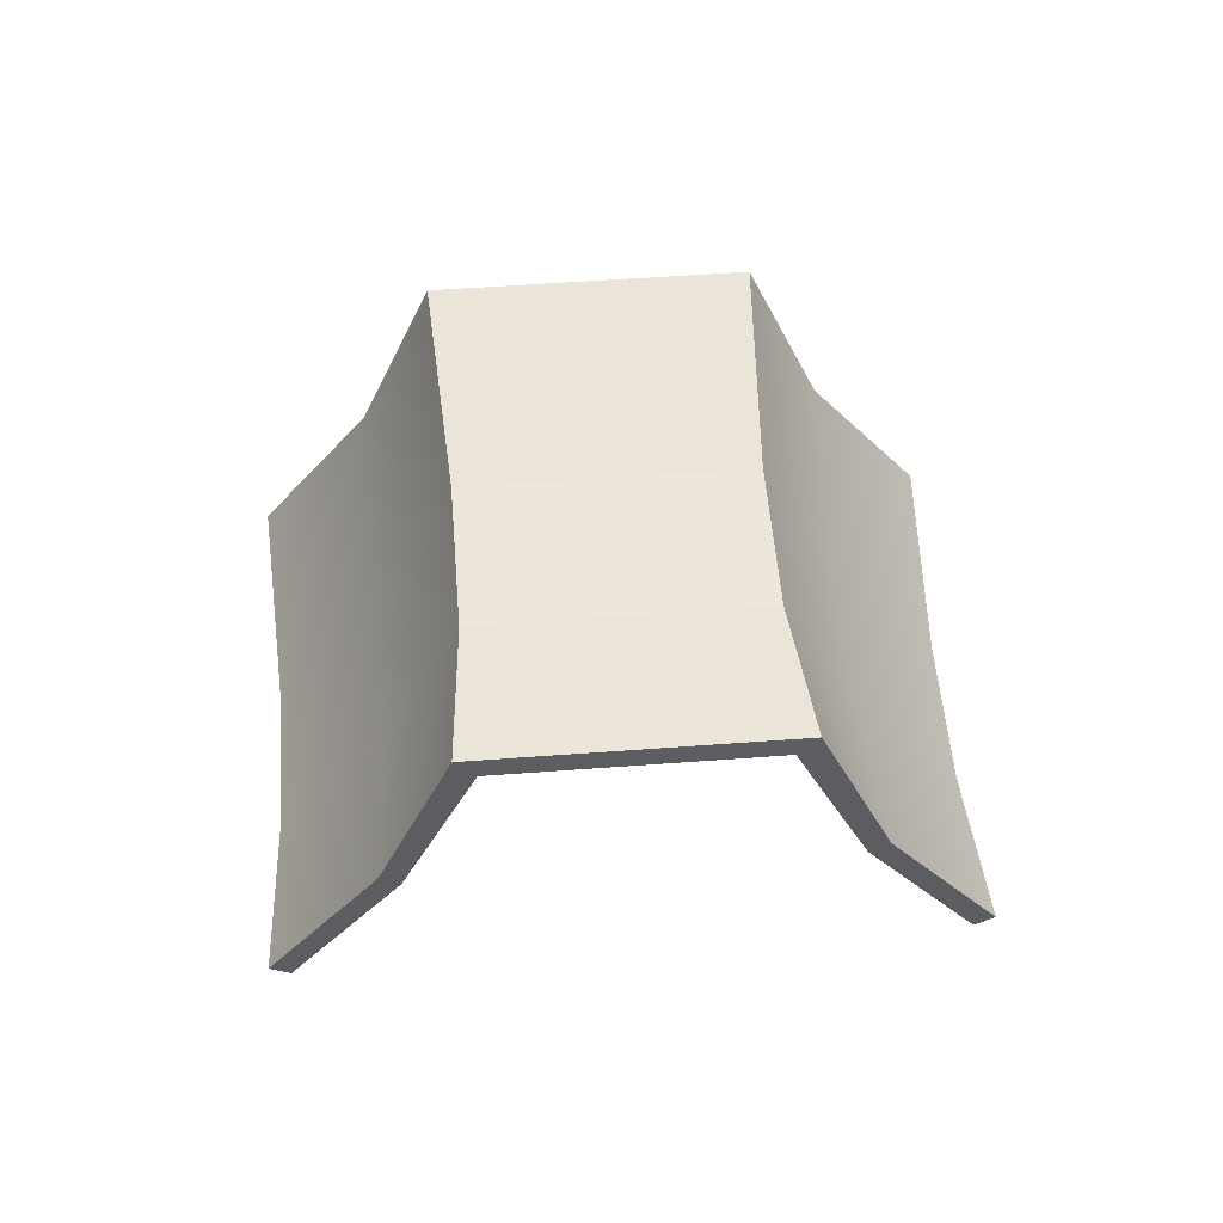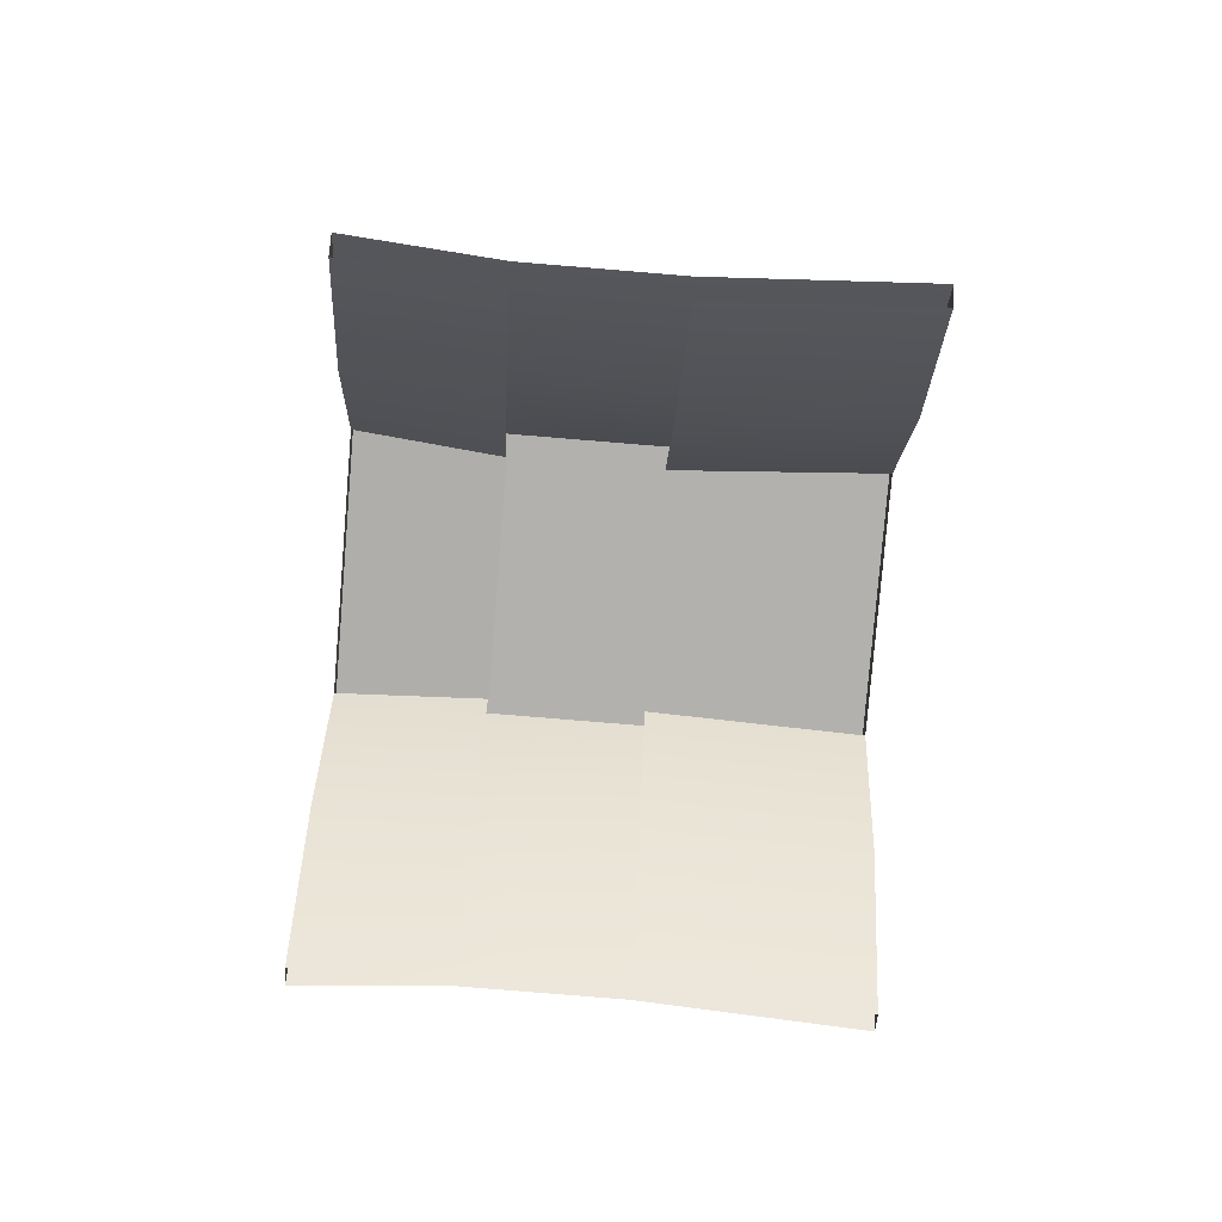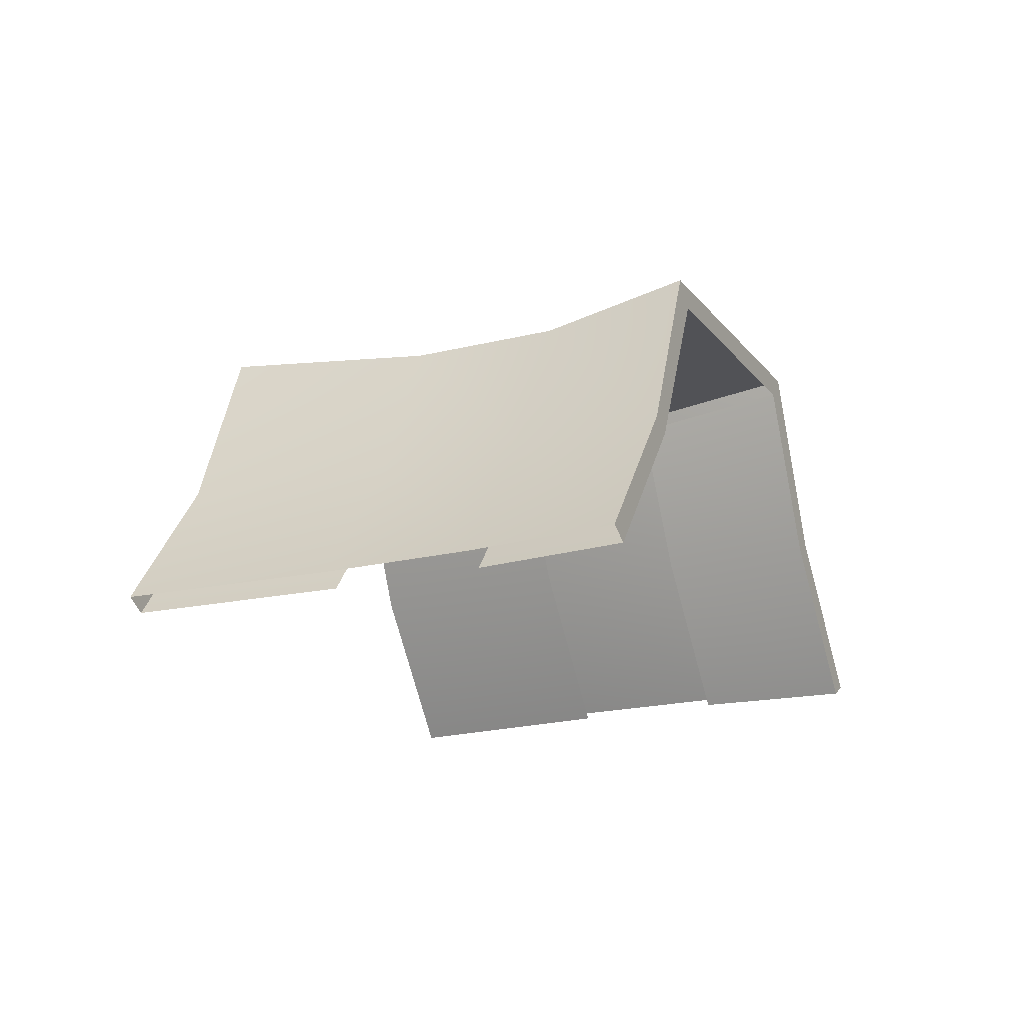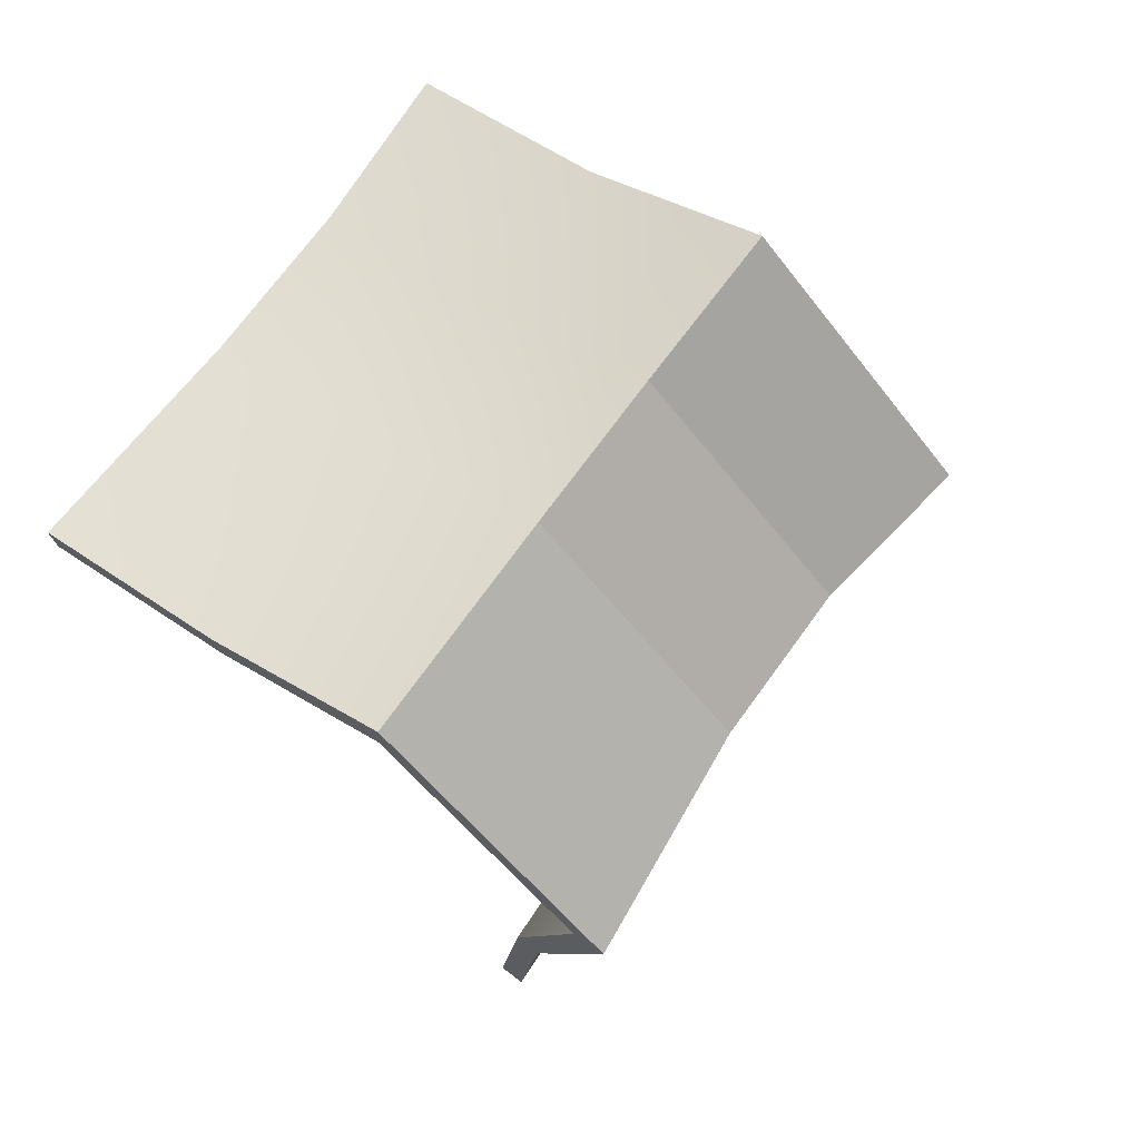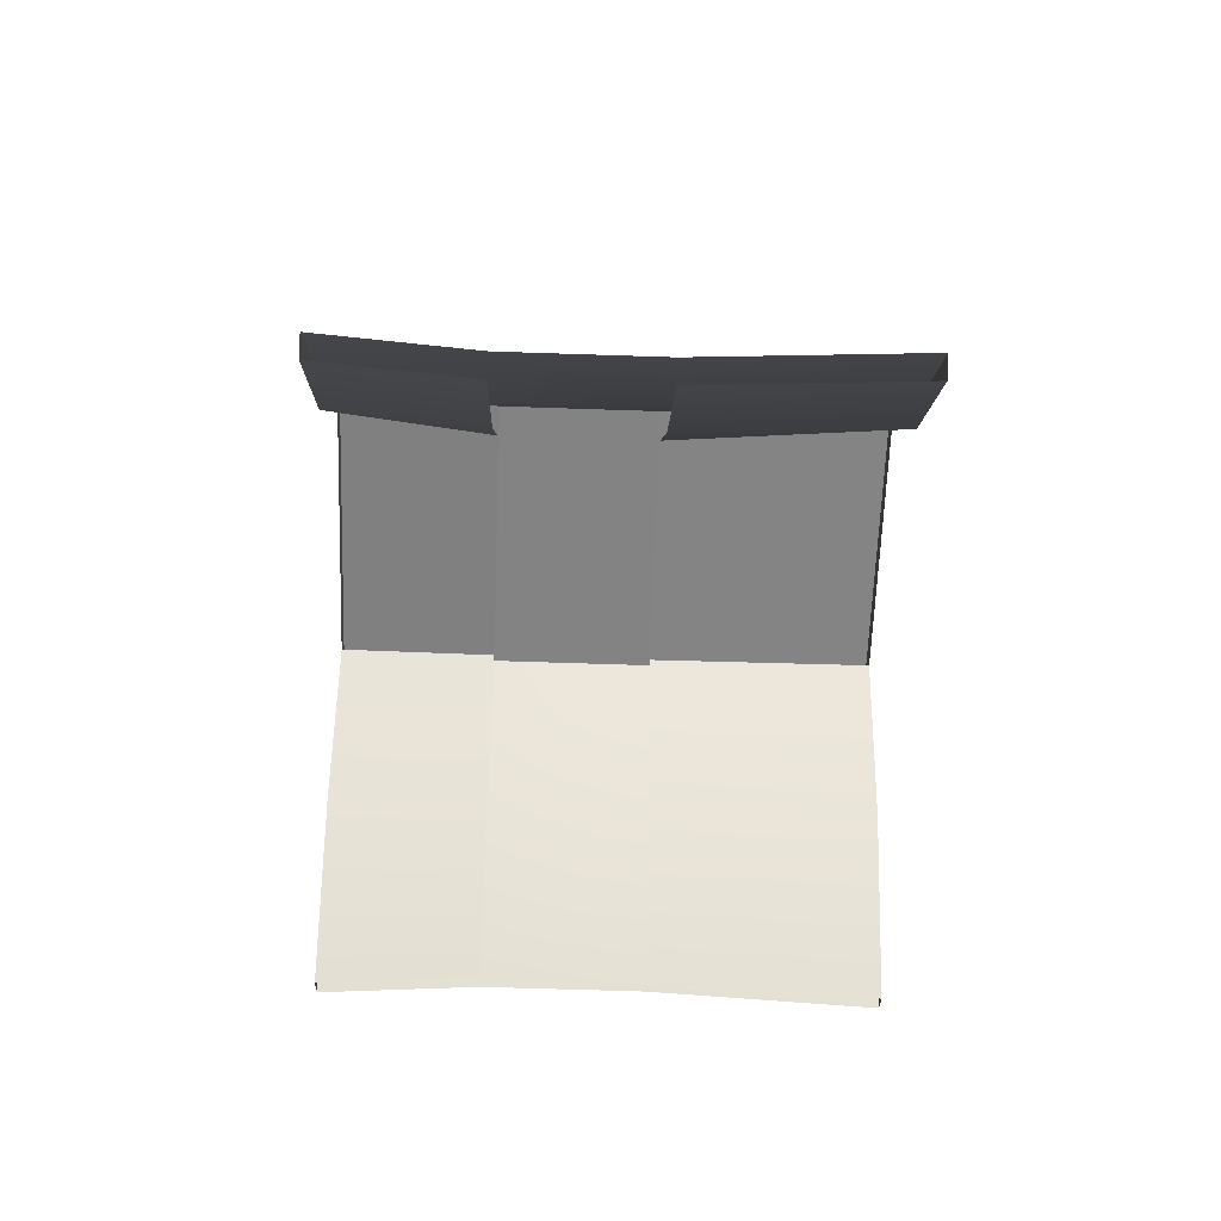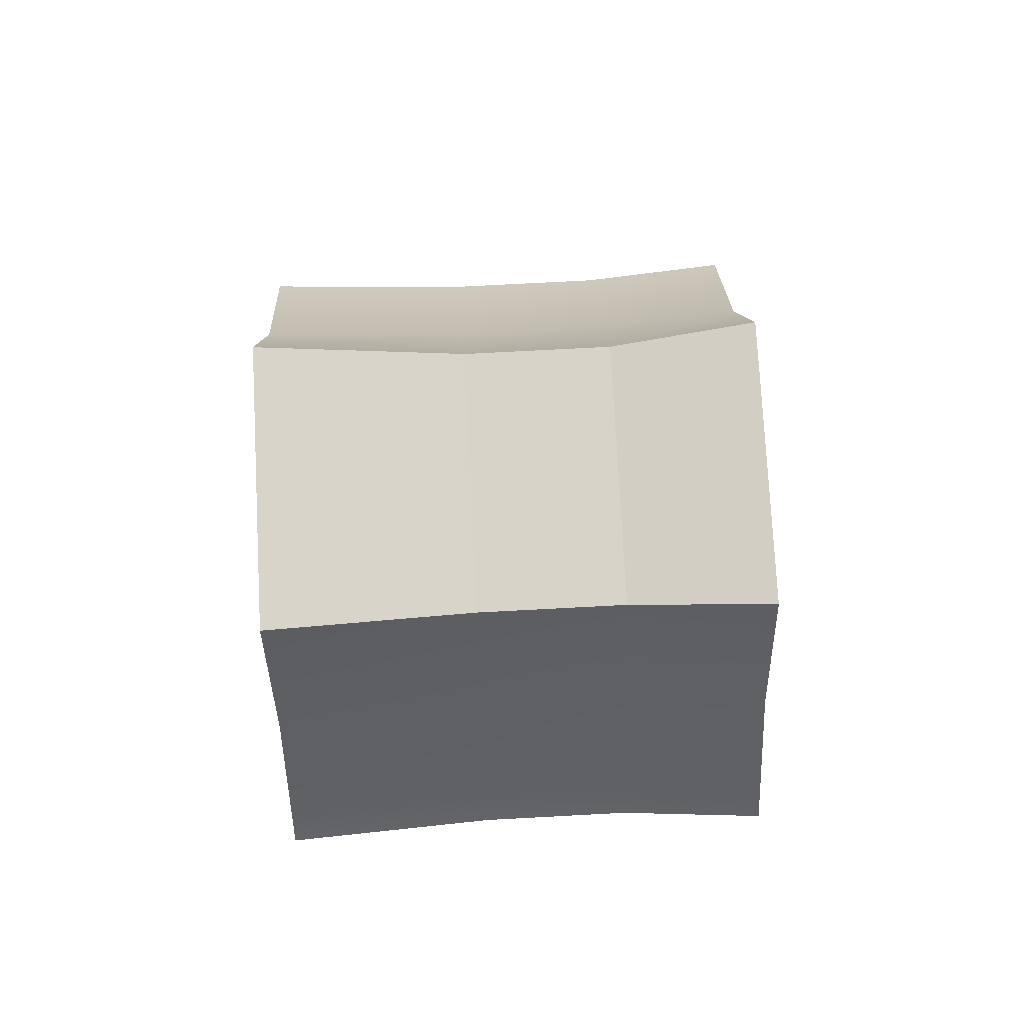
<metadata>
{"format":"obj","ext":"obj","renderer":"f3d","projection":"perspective","resolution":1024,"background":"white","views":[{"elev":53.3,"azim":130.4,"up":"+Z"},{"elev":-79.3,"azim":-139.7,"up":"+Z"},{"elev":-18.8,"azim":70.8,"up":"+Z"},{"elev":8.8,"azim":-34.6,"up":"+Y"},{"elev":-61.2,"azim":-137.0,"up":"+Z"},{"elev":76.1,"azim":42.0,"up":"+Z"}]}
</metadata>
<code>
g Box1599
v -1.681 0.6988 1.577
v -0.9784 1.518 1.735
v -1.341 1.881 0.5924
v -2.044 1.061 0.5924
v -1.886 2.426 -0.419
v -2.589 1.607 -0.419
v -1.44 1.98 0.6731
v -1.077 1.617 1.9
v -1.78 0.7978 1.742
v -2.142 1.16 0.6731
v -2.548 0.02958 1.742
v -2.912 0.3904 0.6731
v -1.985 2.525 -0.3382
v -2.688 1.706 -0.3382
v -3.46 0.933 -0.3382
v -4.616 -0.1056 -0.3382
v -4.071 -0.6509 0.6731
v -3.708 -1.013 1.9
v -4.071 -0.6509 0.6731
v -3.708 -1.013 1.9
v -3.609 -1.112 1.735
v -3.972 -0.7498 0.5924
v -4.071 -0.6509 0.6731
v -4.517 -0.2046 -0.419
v -4.616 -0.1056 -0.3382
v -2.201 -2.521 1.9
v -2.3 -2.422 1.735
v -1.937 -2.784 0.5924
v -1.839 -2.883 0.6731
v -1.392 -3.329 -0.419
v -1.293 -3.428 -0.3382
v -1.886 2.426 -0.419
v -1.341 1.881 0.5924
v -1.44 1.98 0.6731
v -1.985 2.525 -0.3382
v -1.077 1.617 1.9
v -0.9784 1.518 1.735
v 0.3308 0.2092 1.735
v 0.4297 0.1103 1.9
v 0.6934 -0.1534 0.5924
v 0.7923 -0.2523 0.6731
v 1.239 -0.6987 -0.419
v 1.338 -0.7976 -0.3382
v -2.449 -0.06886 1.577
v -2.813 0.2919 0.5924
v -3.972 -0.7498 0.5924
v -3.609 -1.112 1.735
v -3.361 0.8345 -0.419
v -4.517 -0.2046 -0.419
v -3.972 -0.7498 0.5924
v 0.6934 -0.1534 0.5924
v 0.3308 0.2092 1.735
v -0.4888 -0.4934 1.577
v -0.1262 -0.856 0.5924
v 1.239 -0.6987 -0.419
v 0.4191 -1.401 -0.419
v -0.3898 -0.5923 1.742
v 0.4297 0.1103 1.9
v 0.7923 -0.2523 0.6731
v -0.02725 -0.9549 0.6731
v -1.158 -1.36 1.742
v -0.7972 -1.725 0.6731
v 1.338 -0.7976 -0.3382
v 0.518 -1.5 -0.3382
v -0.2546 -2.273 -0.3382
v -1.293 -3.428 -0.3382
v -1.839 -2.883 0.6731
v -2.201 -2.521 1.9
v -1.839 -2.883 0.6731
v -1.937 -2.784 0.5924
v -0.8957 -1.625 0.5924
v -1.256 -1.261 1.577
v -2.3 -2.422 1.735
v -1.392 -3.329 -0.419
v -0.3531 -2.173 -0.419
v -0.8957 -1.625 0.5924
v -1.937 -2.784 0.5924
v -3.708 -1.013 1.9
v -2.548 0.02958 1.742
v -1.158 -1.36 1.742
v -2.201 -2.521 1.9
v -2.548 0.02958 1.742
v -1.78 0.7978 1.742
v -0.3898 -0.5923 1.742
v -1.158 -1.36 1.742
v -1.78 0.7978 1.742
v -1.077 1.617 1.9
v 0.4297 0.1103 1.9
v -0.3898 -0.5923 1.742
g Box1599_0
f 3 2 1
f 4 3 1
f 5 3 4
f 6 5 4
f 9 8 7
f 10 9 7
f 11 9 10
f 12 11 10
f 7 13 10
f 13 14 10
f 10 14 12
f 14 15 12
f 15 16 12
f 16 17 12
f 18 11 12
f 19 18 12
f 22 21 20
f 23 22 20
f 24 22 23
f 25 24 23
f 26 20 21
f 27 26 21
f 26 27 28
f 29 26 28
f 29 28 30
f 31 29 30
f 34 33 32
f 35 34 32
f 34 36 33
f 36 37 33
f 38 37 36
f 39 38 36
f 38 39 40
f 39 41 40
f 40 41 42
f 41 43 42
f 46 45 44
f 47 46 44
f 49 48 45
f 50 49 45
f 53 52 51
f 54 53 51
f 54 51 55
f 56 54 55
f 59 58 57
f 60 59 57
f 60 57 61
f 62 60 61
f 59 60 63
f 60 64 63
f 60 62 64
f 62 65 64
f 65 62 66
f 62 67 66
f 62 61 68
f 69 62 68
f 72 71 70
f 73 72 70
f 76 75 74
f 77 76 74
f 80 79 78
f 81 80 78
f 84 83 82
f 85 84 82
f 88 87 86
f 89 88 86

</code>
